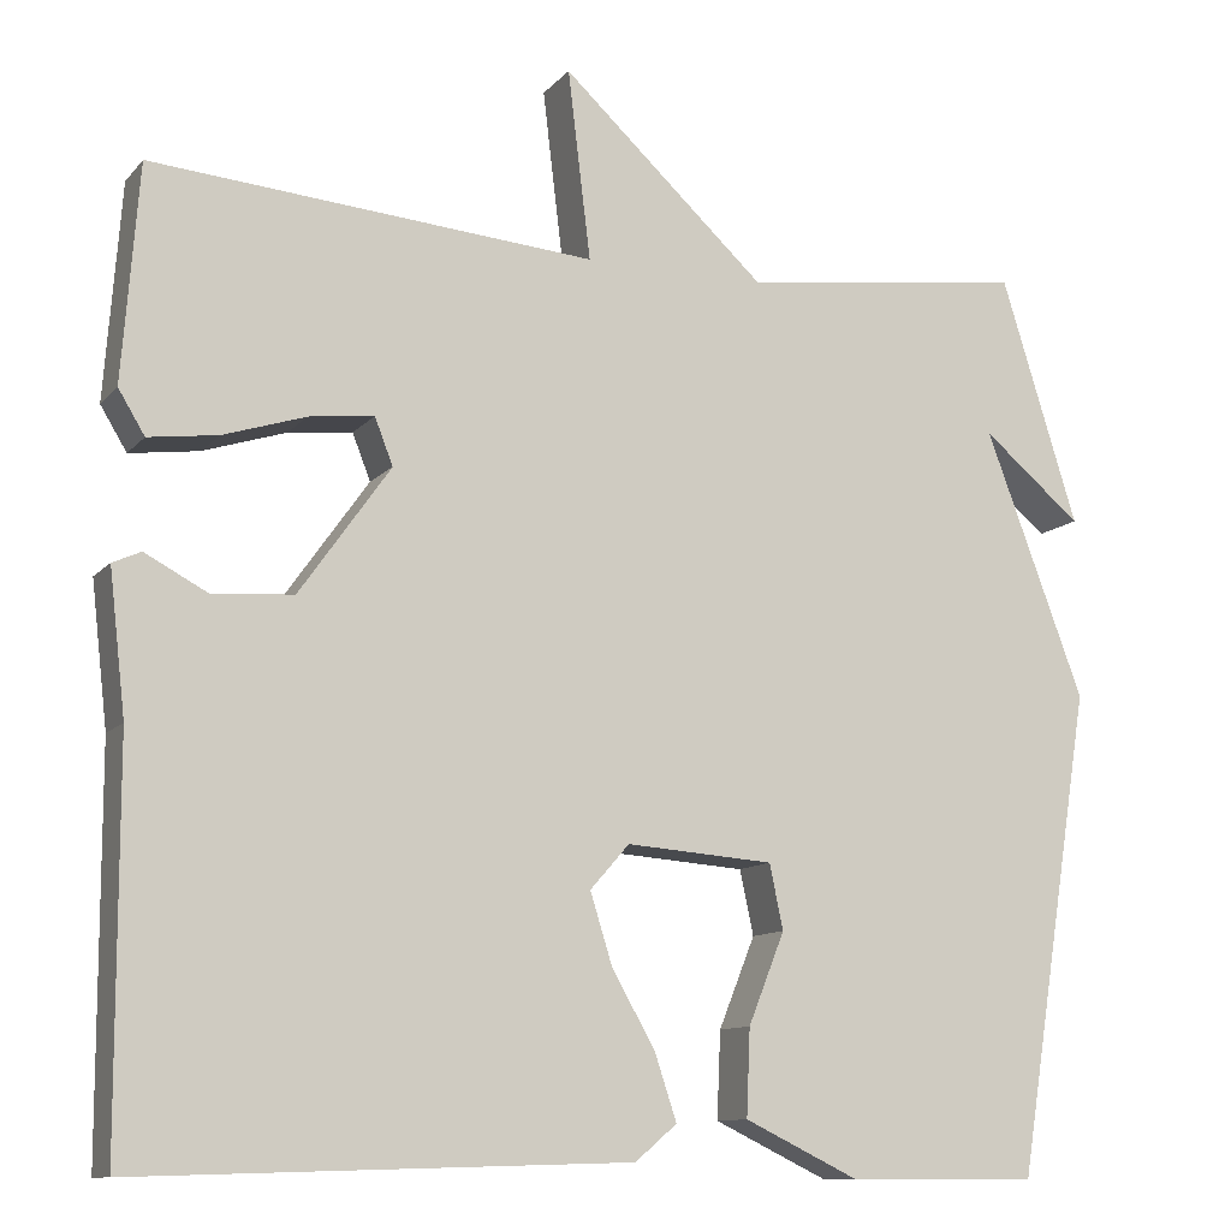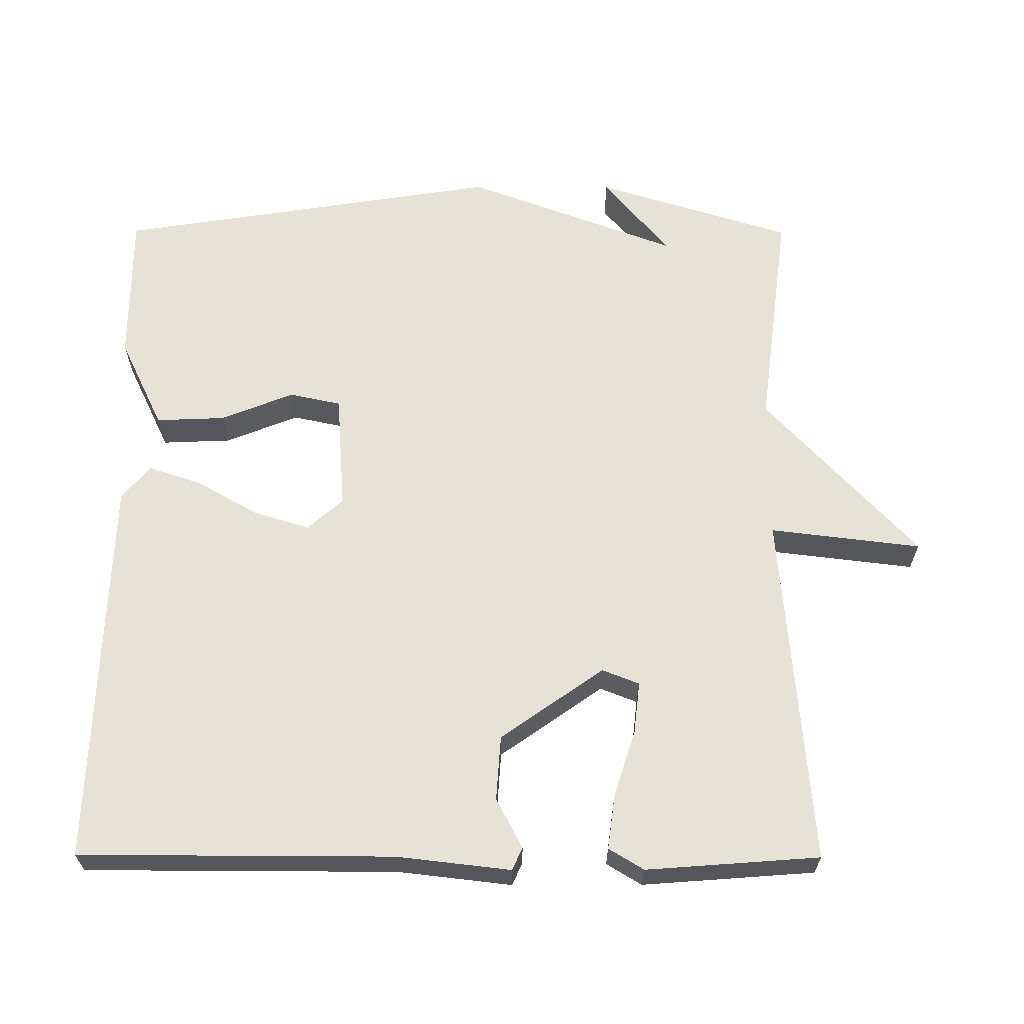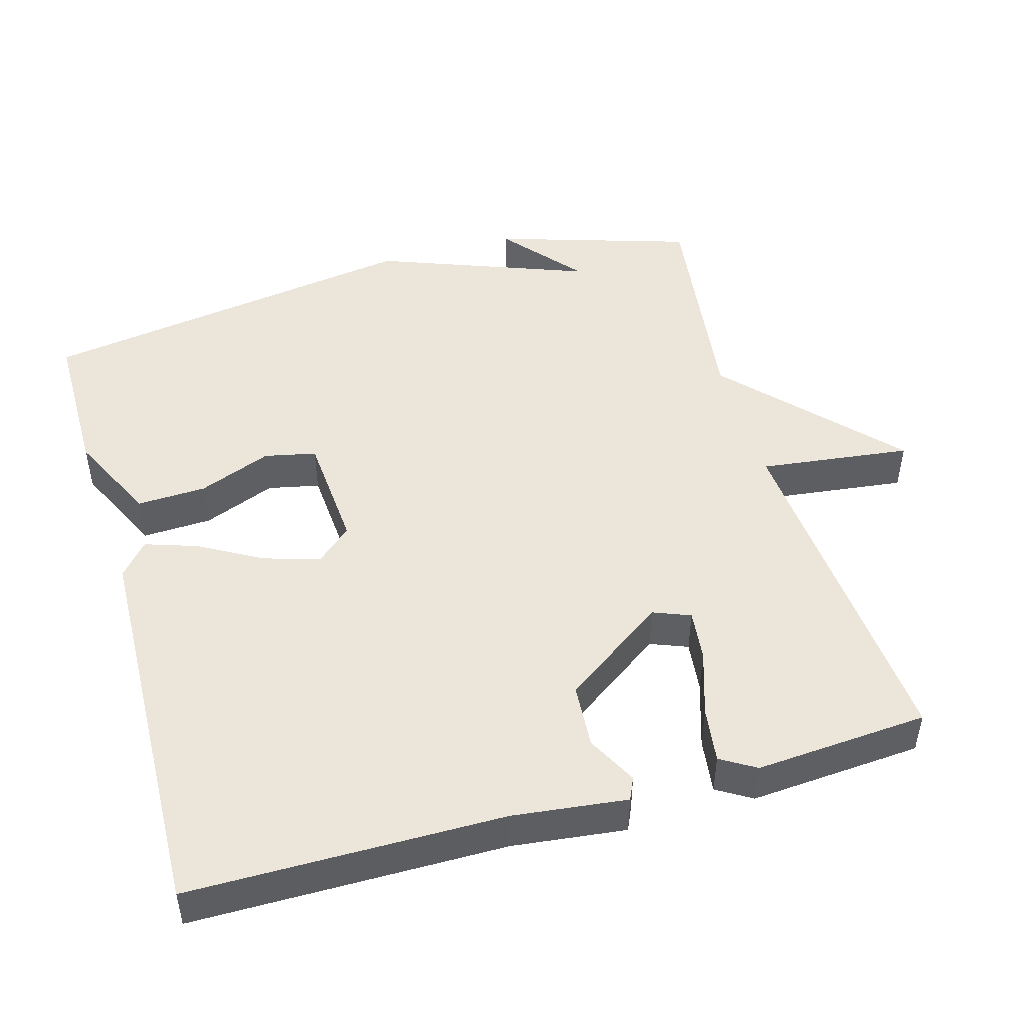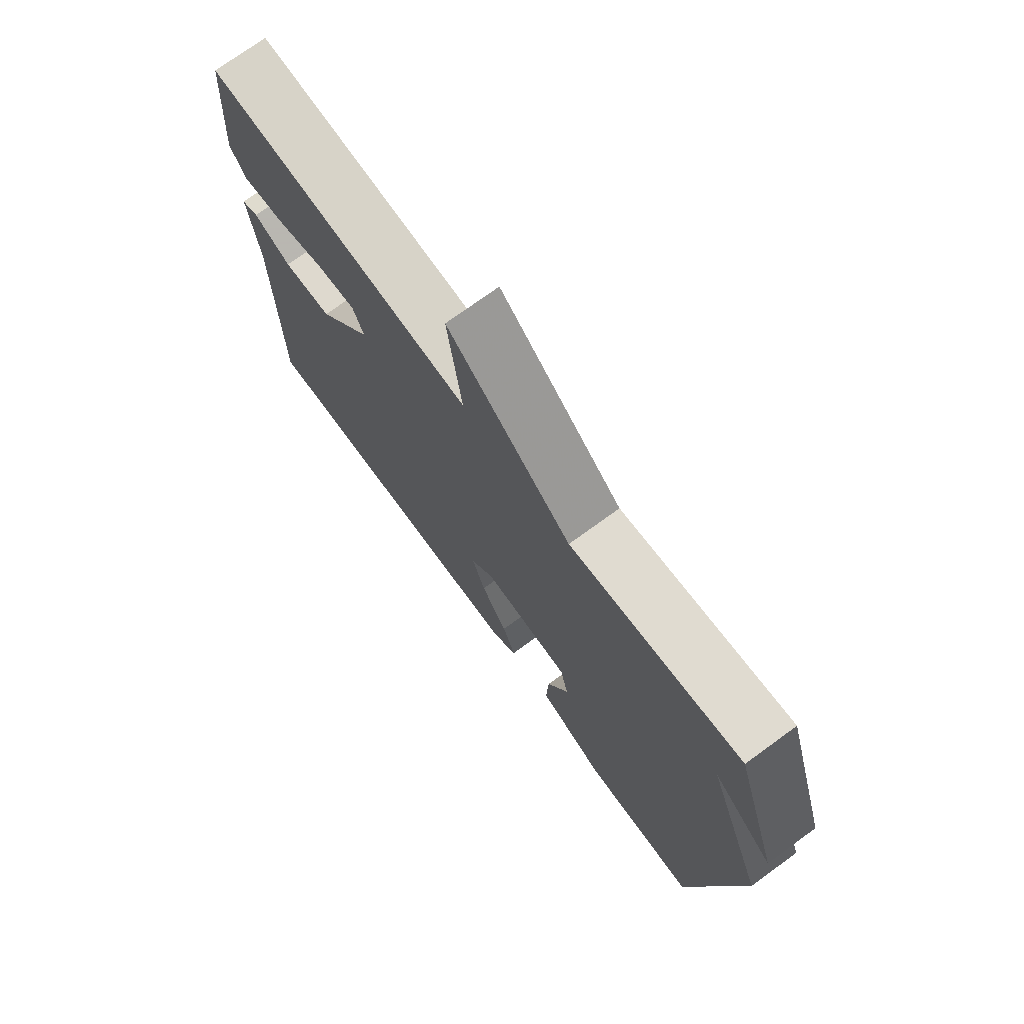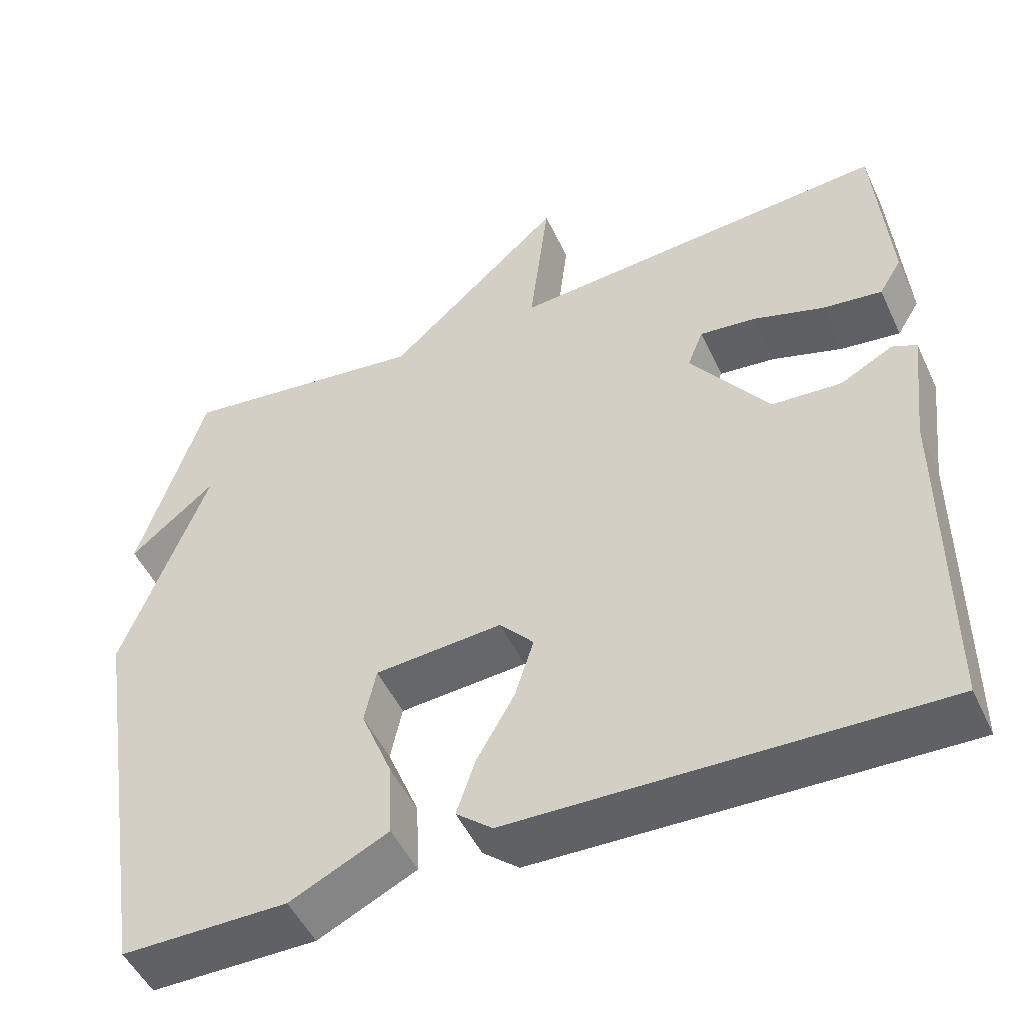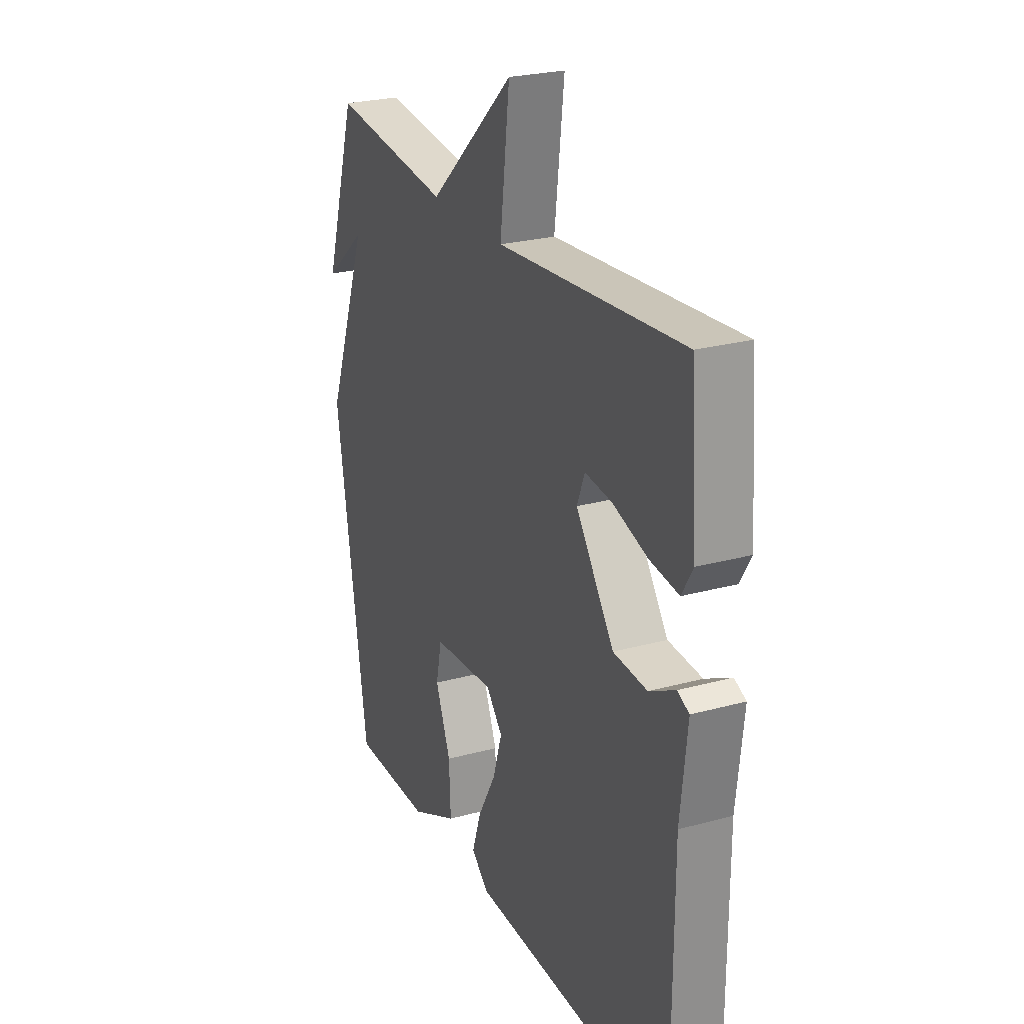
<metadata>
{"format":"obj","ext":"obj","renderer":"f3d","projection":"perspective","resolution":1024,"background":"white","views":[{"elev":-11.1,"azim":-23.9,"up":"+Z"},{"elev":63.6,"azim":-89.8,"up":"+Y"},{"elev":47.9,"azim":-105.8,"up":"+Y"},{"elev":73.9,"azim":53.9,"up":"+Z"},{"elev":-50.0,"azim":-155.5,"up":"+Z"},{"elev":25.1,"azim":-113.9,"up":"+Z"}]}
</metadata>
<code>
v -0.5 0.07 0.5
v -0.013 0.07 0.46
v -0.038 0.07 0.668
v 0.187 0.07 0.46
v 0.5 0.07 0.5
v 0.584 0.07 0.23
v 0.475 0.07 0.321
v 0.584 0.07 0.03
v 0.5 0.07 -0.5
v 0.29 0.07 -0.5
v 0.165 0.07 -0.44
v 0.169 0.07 -0.345
v 0.209 0.07 -0.245
v 0.194 0.07 -0.174
v 0.032 0.07 -0.162
v -0.011 0.07 -0.211
v 0.013 0.07 -0.288
v 0.061 0.07 -0.373
v 0.085 0.07 -0.445
v 0.039 0.07 -0.484
v -0.5 0.07 -0.5
v -0.501 0.07 -0.07
v -0.519 0.07 0.086
v -0.488 0.07 0.1
v -0.42 0.07 0.064
v -0.331 0.07 0.07
v -0.231 0.07 0.211
v -0.251 0.07 0.262
v -0.322 0.07 0.254
v -0.413 0.07 0.225
v -0.489 0.07 0.215
v -0.518 0.07 0.263
v -0.5 0 0.5
v -0.013 0 0.46
v -0.038 0 0.668
v 0.187 0 0.46
v 0.5 0 0.5
v 0.584 0 0.23
v 0.475 0 0.321
v 0.584 0 0.03
v 0.5 0 -0.5
v 0.29 0 -0.5
v 0.165 0 -0.44
v 0.169 0 -0.345
v 0.209 0 -0.245
v 0.194 0 -0.174
v 0.032 0 -0.162
v -0.011 0 -0.211
v 0.013 0 -0.288
v 0.061 0 -0.373
v 0.085 0 -0.445
v 0.039 0 -0.484
v -0.5 0 -0.5
v -0.501 0 -0.07
v -0.519 0 0.086
v -0.488 0 0.1
v -0.42 0 0.064
v -0.331 0 0.07
v -0.231 0 0.211
v -0.251 0 0.262
v -0.322 0 0.254
v -0.413 0 0.225
v -0.489 0 0.215
v -0.518 0 0.263
f 32 1 2
f 31 32 2
f 30 31 2
f 29 30 2
f 28 29 2
f 27 28 2
f 26 27 2
f 22 23 24 25
f 22 25 26
f 21 22 26
f 20 21 26
f 19 20 26
f 18 19 26
f 17 18 26
f 16 17 26
f 15 16 26 2
f 11 12 13
f 10 11 13
f 9 10 13
f 8 9 13
f 7 8 13
f 7 13 14
f 5 6 7
f 7 14 15
f 5 7 15
f 4 5 15
f 2 3 4
f 2 4 15
f 34 33 64
f 34 64 63
f 34 63 62
f 34 62 61
f 34 61 60
f 34 60 59
f 34 59 58
f 57 56 55 54
f 58 57 54
f 58 54 53
f 58 53 52
f 58 52 51
f 58 51 50
f 58 50 49
f 58 49 48
f 34 58 48 47
f 45 44 43
f 45 43 42
f 45 42 41
f 45 41 40
f 45 40 39
f 46 45 39
f 39 38 37
f 47 46 39
f 47 39 37
f 47 37 36
f 36 35 34
f 47 36 34
f 1 33 34 2
f 2 34 35 3
f 3 35 36 4
f 4 36 37 5
f 5 37 38 6
f 6 38 39 7
f 7 39 40 8
f 8 40 41 9
f 9 41 42 10
f 10 42 43 11
f 11 43 44 12
f 12 44 45 13
f 13 45 46 14
f 14 46 47 15
f 15 47 48 16
f 16 48 49 17
f 17 49 50 18
f 18 50 51 19
f 19 51 52 20
f 20 52 53 21
f 21 53 54 22
f 22 54 55 23
f 23 55 56 24
f 24 56 57 25
f 25 57 58 26
f 26 58 59 27
f 27 59 60 28
f 28 60 61 29
f 29 61 62 30
f 30 62 63 31
f 31 63 64 32
f 32 64 33 1

</code>
